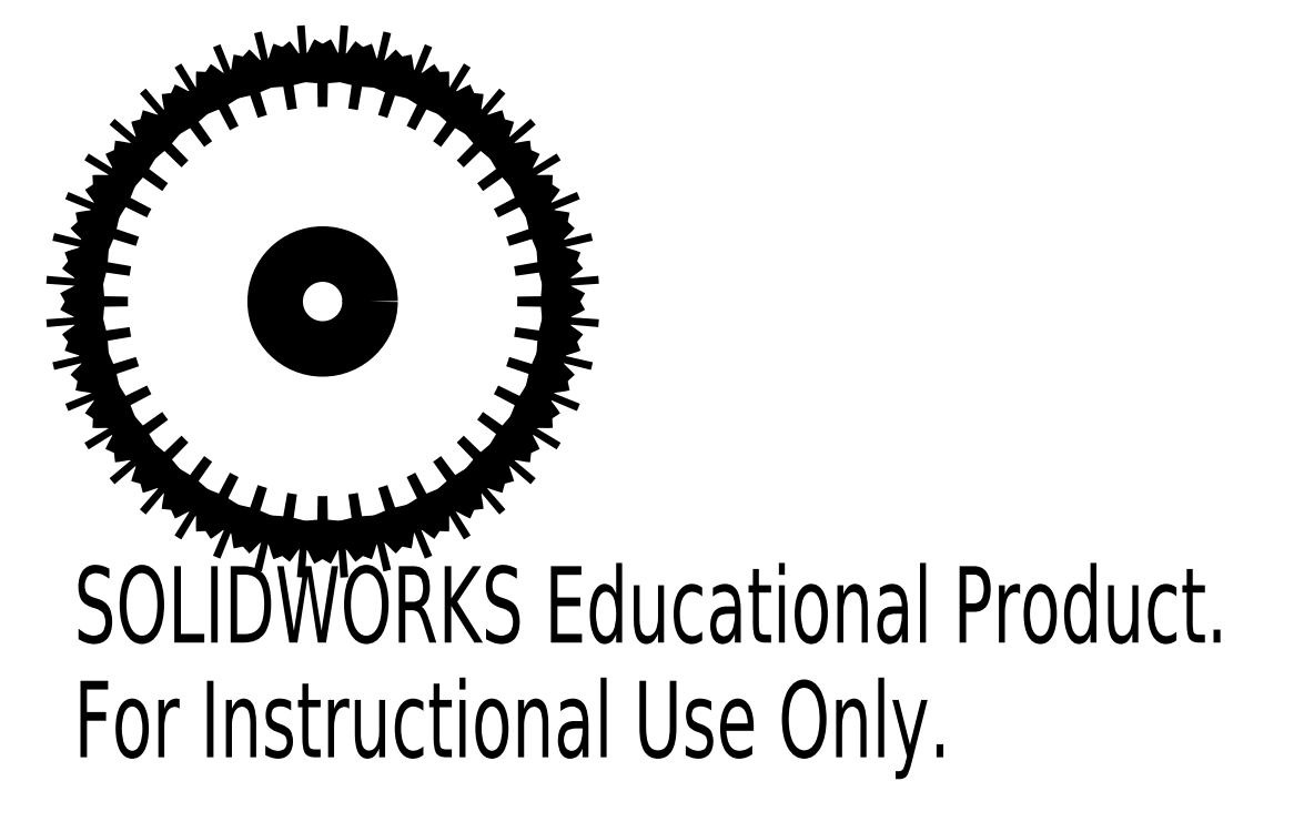
<metadata>
{"format":"dxf","ext":"dxf","renderer":"ezdxf+matplotlib","layout":"modelspace","background":"white","min_lineweight":24,"dpi":150}
</metadata>
<code>
0
SECTION
2
ENTITIES
0
CIRCLE
8
0
10
-0.2405
20
0.00494
30
0
40
0.1181
0
ARC
8
0
10
-0.2405
20
0.00494
30
0
40
0.6201
50
174.7
51
176.3
0
ARC
8
0
10
-0.7713
20
-0.1571
30
0
40
0.2362
50
94.35
51
111.5
0
ARC
8
0
10
-0.2405
20
0.00494
30
0
40
0.5536
50
169.6
51
172.4
0
ARC
8
0
10
-0.6952
20
0.323
30
0
40
0.2362
50
230.5
51
247.6
0
ARC
8
0
10
-0.2405
20
0.00494
30
0
40
0.6201
50
165.7
51
167.3
0
ARC
8
0
10
-0.7901
20
-0.07205
30
0
40
0.2362
50
85.35
51
102.5
0
ARC
8
0
10
-0.2405
20
0.00494
30
0
40
0.5536
50
160.6
51
163.4
0
ARC
8
0
10
-0.6399
20
0.3903
30
0
40
0.2362
50
221.5
51
238.6
0
ARC
8
0
10
-0.2405
20
0.00494
30
0
40
0.6201
50
156.7
51
158.3
0
ARC
8
0
10
-0.7954
20
0.01487
30
0
40
0.2362
50
76.35
51
93.51
0
ARC
8
0
10
-0.2405
20
0.00494
30
0
40
0.5536
50
151.6
51
154.4
0
ARC
8
0
10
-0.5747
20
0.448
30
0
40
0.2362
50
212.5
51
229.6
0
ARC
8
0
10
-0.2405
20
0.00494
30
0
40
0.6201
50
147.7
51
149.3
0
ARC
8
0
10
-0.787
20
0.1015
30
0
40
0.2362
50
67.35
51
84.51
0
ARC
8
0
10
-0.2405
20
0.00494
30
0
40
0.5536
50
142.6
51
145.4
0
ARC
8
0
10
-0.5013
20
0.4948
30
0
40
0.2362
50
203.5
51
220.6
0
ARC
8
0
10
-0.2405
20
0.00494
30
0
40
0.6201
50
138.7
51
140.3
0
ARC
8
0
10
-0.7651
20
0.1858
30
0
40
0.2362
50
58.35
51
75.51
0
ARC
8
0
10
-0.2405
20
0.00494
30
0
40
0.5536
50
133.6
51
136.4
0
ARC
8
0
10
-0.4214
20
0.5296
30
0
40
0.2362
50
194.5
51
211.6
0
ARC
8
0
10
-0.2405
20
0.00494
30
0
40
0.6201
50
129.7
51
131.3
0
ARC
8
0
10
-0.7304
20
0.2657
30
0
40
0.2362
50
49.35
51
66.51
0
ARC
8
0
10
-0.2405
20
0.00494
30
0
40
0.5536
50
124.6
51
127.4
0
ARC
8
0
10
-0.3371
20
0.5514
30
0
40
0.2362
50
185.5
51
202.6
0
ARC
8
0
10
-0.2405
20
0.00494
30
0
40
0.6201
50
120.7
51
122.3
0
ARC
8
0
10
-0.6836
20
0.3391
30
0
40
0.2362
50
40.35
51
57.51
0
ARC
8
0
10
-0.2405
20
0.00494
30
0
40
0.5536
50
115.6
51
118.4
0
ARC
8
0
10
-0.2504
20
0.5598
30
0
40
0.2362
50
176.5
51
193.6
0
ARC
8
0
10
-0.2405
20
0.00494
30
0
40
0.6201
50
111.7
51
113.3
0
ARC
8
0
10
-0.6258
20
0.4043
30
0
40
0.2362
50
31.35
51
48.51
0
ARC
8
0
10
-0.2405
20
0.00494
30
0
40
0.5536
50
106.6
51
109.4
0
ARC
8
0
10
-0.1635
20
0.5545
30
0
40
0.2362
50
167.5
51
184.6
0
ARC
8
0
10
-0.2405
20
0.00494
30
0
40
0.6201
50
102.7
51
104.3
0
ARC
8
0
10
-0.5586
20
0.4597
30
0
40
0.2362
50
22.35
51
39.51
0
ARC
8
0
10
-0.2405
20
0.00494
30
0
40
0.5536
50
97.63
51
100.4
0
ARC
8
0
10
-0.0785
20
0.5357
30
0
40
0.2362
50
158.5
51
175.6
0
ARC
8
0
10
-0.2405
20
0.00494
30
0
40
0.6201
50
93.66
51
95.34
0
ARC
8
0
10
-0.4836
20
0.5038
30
0
40
0.2362
50
13.35
51
30.51
0
ARC
8
0
10
-0.2405
20
0.00494
30
0
40
0.5536
50
88.63
51
91.37
0
ARC
8
0
10
0.002532
20
0.5038
30
0
40
0.2362
50
149.5
51
166.6
0
ARC
8
0
10
-0.2405
20
0.00494
30
0
40
0.6201
50
84.66
51
86.34
0
ARC
8
0
10
-0.4025
20
0.5357
30
0
40
0.2362
50
4.355
51
21.51
0
ARC
8
0
10
-0.2405
20
0.00494
30
0
40
0.5536
50
79.63
51
82.37
0
ARC
8
0
10
0.07758
20
0.4597
30
0
40
0.2362
50
140.5
51
157.6
0
ARC
8
0
10
-0.2405
20
0.00494
30
0
40
0.6201
50
75.66
51
77.34
0
ARC
8
0
10
-0.3175
20
0.5545
30
0
40
0.2362
50
355.4
51
12.51
0
ARC
8
0
10
-0.2405
20
0.00494
30
0
40
0.5536
50
70.63
51
73.37
0
ARC
8
0
10
0.1448
20
0.4043
30
0
40
0.2362
50
131.5
51
148.6
0
ARC
8
0
10
-0.2405
20
0.00494
30
0
40
0.6201
50
66.66
51
68.34
0
ARC
8
0
10
-0.2306
20
0.5598
30
0
40
0.2362
50
346.4
51
3.512
0
ARC
8
0
10
-0.2405
20
0.00494
30
0
40
0.5536
50
61.63
51
64.37
0
ARC
8
0
10
0.2025
20
0.3391
30
0
40
0.2362
50
122.5
51
139.6
0
ARC
8
0
10
-0.2405
20
0.00494
30
0
40
0.6201
50
57.66
51
59.34
0
ARC
8
0
10
-0.1439
20
0.5514
30
0
40
0.2362
50
337.4
51
354.5
0
ARC
8
0
10
-0.2405
20
0.00494
30
0
40
0.5536
50
52.63
51
55.37
0
ARC
8
0
10
0.2493
20
0.2657
30
0
40
0.2362
50
113.5
51
130.6
0
ARC
8
0
10
-0.2405
20
0.00494
30
0
40
0.6201
50
48.66
51
50.34
0
ARC
8
0
10
-0.05961
20
0.5296
30
0
40
0.2362
50
328.4
51
345.5
0
ARC
8
0
10
-0.2405
20
0.00494
30
0
40
0.5536
50
43.63
51
46.37
0
ARC
8
0
10
0.2841
20
0.1858
30
0
40
0.2362
50
104.5
51
121.6
0
ARC
8
0
10
-0.2405
20
0.00494
30
0
40
0.6201
50
39.66
51
41.34
0
ARC
8
0
10
0.02023
20
0.4948
30
0
40
0.2362
50
319.4
51
336.5
0
ARC
8
0
10
-0.2405
20
0.00494
30
0
40
0.5536
50
34.63
51
37.37
0
ARC
8
0
10
0.3059
20
0.1015
30
0
40
0.2362
50
95.49
51
112.6
0
ARC
8
0
10
-0.2405
20
0.00494
30
0
40
0.6201
50
30.66
51
32.34
0
ARC
8
0
10
0.09365
20
0.448
30
0
40
0.2362
50
310.4
51
327.5
0
ARC
8
0
10
-0.2405
20
0.00494
30
0
40
0.5536
50
25.63
51
28.37
0
ARC
8
0
10
0.3143
20
0.01487
30
0
40
0.2362
50
86.49
51
103.6
0
ARC
8
0
10
-0.2405
20
0.00494
30
0
40
0.6201
50
21.66
51
23.34
0
ARC
8
0
10
0.1588
20
0.3903
30
0
40
0.2362
50
301.4
51
318.5
0
ARC
8
0
10
-0.2405
20
0.00494
30
0
40
0.5536
50
16.63
51
19.37
0
ARC
8
0
10
0.3091
20
-0.07205
30
0
40
0.2362
50
77.49
51
94.65
0
ARC
8
0
10
-0.2405
20
0.00494
30
0
40
0.6201
50
12.66
51
14.34
0
ARC
8
0
10
0.2142
20
0.323
30
0
40
0.2362
50
292.4
51
309.5
0
ARC
8
0
10
-0.2405
20
0.00494
30
0
40
0.5536
50
7.632
51
10.37
0
ARC
8
0
10
0.2902
20
-0.1571
30
0
40
0.2362
50
68.49
51
85.65
0
ARC
8
0
10
-0.2405
20
0.00494
30
0
40
0.6201
50
3.656
51
5.344
0
ARC
8
0
10
0.2584
20
0.248
30
0
40
0.2362
50
283.4
51
300.5
0
ARC
8
0
10
-0.2405
20
0.00494
30
0
40
0.5536
50
358.6
51
1.368
0
ARC
8
0
10
0.2584
20
-0.2381
30
0
40
0.2362
50
59.49
51
76.65
0
ARC
8
0
10
-0.2405
20
0.00494
30
0
40
0.6201
50
354.7
51
356.3
0
ARC
8
0
10
0.2902
20
0.167
30
0
40
0.2362
50
274.4
51
291.5
0
ARC
8
0
10
-0.2405
20
0.00494
30
0
40
0.5536
50
349.6
51
352.4
0
ARC
8
0
10
0.2142
20
-0.3132
30
0
40
0.2362
50
50.49
51
67.65
0
ARC
8
0
10
-0.2405
20
0.00494
30
0
40
0.6201
50
345.7
51
347.3
0
ARC
8
0
10
0.3091
20
0.08193
30
0
40
0.2362
50
265.4
51
282.5
0
ARC
8
0
10
-0.2405
20
0.00494
30
0
40
0.5536
50
340.6
51
343.4
0
ARC
8
0
10
0.1588
20
-0.3804
30
0
40
0.2362
50
41.49
51
58.65
0
ARC
8
0
10
-0.2405
20
0.00494
30
0
40
0.6201
50
336.7
51
338.3
0
ARC
8
0
10
0.3143
20
-0.004992
30
0
40
0.2362
50
256.4
51
273.5
0
ARC
8
0
10
-0.2405
20
0.00494
30
0
40
0.5536
50
331.6
51
334.4
0
ARC
8
0
10
0.09365
20
-0.4381
30
0
40
0.2362
50
32.49
51
49.65
0
ARC
8
0
10
-0.2405
20
0.00494
30
0
40
0.6201
50
327.7
51
329.3
0
ARC
8
0
10
0.3059
20
-0.09167
30
0
40
0.2362
50
247.4
51
264.5
0
ARC
8
0
10
-0.2405
20
0.00494
30
0
40
0.5536
50
322.6
51
325.4
0
ARC
8
0
10
0.02023
20
-0.4849
30
0
40
0.2362
50
23.49
51
40.65
0
ARC
8
0
10
-0.2405
20
0.00494
30
0
40
0.6201
50
318.7
51
320.3
0
ARC
8
0
10
0.2841
20
-0.176
30
0
40
0.2362
50
238.4
51
255.5
0
ARC
8
0
10
-0.2405
20
0.00494
30
0
40
0.5536
50
313.6
51
316.4
0
ARC
8
0
10
-0.05961
20
-0.5197
30
0
40
0.2362
50
14.49
51
31.65
0
ARC
8
0
10
-0.2405
20
0.00494
30
0
40
0.6201
50
309.7
51
311.3
0
ARC
8
0
10
0.2493
20
-0.2558
30
0
40
0.2362
50
229.4
51
246.5
0
ARC
8
0
10
-0.2405
20
0.00494
30
0
40
0.5536
50
304.6
51
307.4
0
ARC
8
0
10
-0.1439
20
-0.5415
30
0
40
0.2362
50
5.488
51
22.65
0
ARC
8
0
10
-0.2405
20
0.00494
30
0
40
0.6201
50
300.7
51
302.3
0
ARC
8
0
10
0.2025
20
-0.3292
30
0
40
0.2362
50
220.4
51
237.5
0
ARC
8
0
10
-0.2405
20
0.00494
30
0
40
0.5536
50
295.6
51
298.4
0
ARC
8
0
10
-0.2306
20
-0.5499
30
0
40
0.2362
50
356.5
51
13.65
0
ARC
8
0
10
-0.2405
20
0.00494
30
0
40
0.6201
50
291.7
51
293.3
0
ARC
8
0
10
0.1448
20
-0.3944
30
0
40
0.2362
50
211.4
51
228.5
0
ARC
8
0
10
-0.2405
20
0.00494
30
0
40
0.5536
50
286.6
51
289.4
0
ARC
8
0
10
-0.3175
20
-0.5446
30
0
40
0.2362
50
347.5
51
4.645
0
ARC
8
0
10
-0.2405
20
0.00494
30
0
40
0.6201
50
282.7
51
284.3
0
ARC
8
0
10
0.07758
20
-0.4498
30
0
40
0.2362
50
202.4
51
219.5
0
ARC
8
0
10
-0.2405
20
0.00494
30
0
40
0.5536
50
277.6
51
280.4
0
ARC
8
0
10
-0.4025
20
-0.5258
30
0
40
0.2362
50
338.5
51
355.6
0
ARC
8
0
10
-0.2405
20
0.00494
30
0
40
0.6201
50
273.7
51
275.3
0
ARC
8
0
10
0.002532
20
-0.4939
30
0
40
0.2362
50
193.4
51
210.5
0
ARC
8
0
10
-0.2405
20
0.00494
30
0
40
0.5536
50
268.6
51
271.4
0
ARC
8
0
10
-0.4836
20
-0.4939
30
0
40
0.2362
50
329.5
51
346.6
0
ARC
8
0
10
-0.2405
20
0.00494
30
0
40
0.6201
50
264.7
51
266.3
0
ARC
8
0
10
-0.0785
20
-0.5258
30
0
40
0.2362
50
184.4
51
201.5
0
ARC
8
0
10
-0.2405
20
0.00494
30
0
40
0.5536
50
259.6
51
262.4
0
ARC
8
0
10
-0.5586
20
-0.4498
30
0
40
0.2362
50
320.5
51
337.6
0
ARC
8
0
10
-0.2405
20
0.00494
30
0
40
0.6201
50
255.7
51
257.3
0
ARC
8
0
10
-0.1635
20
-0.5446
30
0
40
0.2362
50
175.4
51
192.5
0
ARC
8
0
10
-0.2405
20
0.00494
30
0
40
0.5536
50
250.6
51
253.4
0
ARC
8
0
10
-0.6258
20
-0.3944
30
0
40
0.2362
50
311.5
51
328.6
0
ARC
8
0
10
-0.2405
20
0.00494
30
0
40
0.6201
50
246.7
51
248.3
0
ARC
8
0
10
-0.2504
20
-0.5499
30
0
40
0.2362
50
166.4
51
183.5
0
ARC
8
0
10
-0.2405
20
0.00494
30
0
40
0.5536
50
241.6
51
244.4
0
ARC
8
0
10
-0.6836
20
-0.3292
30
0
40
0.2362
50
302.5
51
319.6
0
ARC
8
0
10
-0.2405
20
0.00494
30
0
40
0.6201
50
237.7
51
239.3
0
ARC
8
0
10
-0.3371
20
-0.5415
30
0
40
0.2362
50
157.4
51
174.5
0
ARC
8
0
10
-0.2405
20
0.00494
30
0
40
0.5536
50
232.6
51
235.4
0
ARC
8
0
10
-0.7304
20
-0.2558
30
0
40
0.2362
50
293.5
51
310.6
0
ARC
8
0
10
-0.2405
20
0.00494
30
0
40
0.6201
50
228.7
51
230.3
0
ARC
8
0
10
-0.4214
20
-0.5197
30
0
40
0.2362
50
148.4
51
165.5
0
ARC
8
0
10
-0.2405
20
0.00494
30
0
40
0.5536
50
223.6
51
226.4
0
ARC
8
0
10
-0.7651
20
-0.176
30
0
40
0.2362
50
284.5
51
301.6
0
ARC
8
0
10
-0.2405
20
0.00494
30
0
40
0.6201
50
219.7
51
221.3
0
ARC
8
0
10
-0.5013
20
-0.4849
30
0
40
0.2362
50
139.4
51
156.5
0
ARC
8
0
10
-0.2405
20
0.00494
30
0
40
0.5536
50
214.6
51
217.4
0
ARC
8
0
10
-0.787
20
-0.09167
30
0
40
0.2362
50
275.5
51
292.6
0
ARC
8
0
10
-0.2405
20
0.00494
30
0
40
0.6201
50
210.7
51
212.3
0
ARC
8
0
10
-0.5747
20
-0.4381
30
0
40
0.2362
50
130.4
51
147.5
0
ARC
8
0
10
-0.2405
20
0.00494
30
0
40
0.5536
50
205.6
51
208.4
0
ARC
8
0
10
-0.7954
20
-0.004992
30
0
40
0.2362
50
266.5
51
283.6
0
ARC
8
0
10
-0.2405
20
0.00494
30
0
40
0.6201
50
201.7
51
203.3
0
ARC
8
0
10
-0.6399
20
-0.3804
30
0
40
0.2362
50
121.4
51
138.5
0
ARC
8
0
10
-0.2405
20
0.00494
30
0
40
0.5536
50
196.6
51
199.4
0
ARC
8
0
10
-0.7901
20
0.08193
30
0
40
0.2362
50
257.5
51
274.6
0
ARC
8
0
10
-0.2405
20
0.00494
30
0
40
0.6201
50
192.7
51
194.3
0
ARC
8
0
10
-0.6952
20
-0.3132
30
0
40
0.2362
50
112.4
51
129.5
0
ARC
8
0
10
-0.2405
20
0.00494
30
0
40
0.5536
50
187.6
51
190.4
0
ARC
8
0
10
-0.7713
20
0.167
30
0
40
0.2362
50
248.5
51
265.6
0
ARC
8
0
10
-0.2405
20
0.00494
30
0
40
0.6201
50
183.7
51
185.3
0
ARC
8
0
10
-0.7394
20
-0.2381
30
0
40
0.2362
50
103.4
51
120.5
0
ARC
8
0
10
-0.2405
20
0.00494
30
0
40
0.5536
50
178.6
51
181.4
0
ARC
8
0
10
-0.7394
20
0.248
30
0
40
0.2362
50
239.5
51
256.6
0
MTEXT
8
0
10
-0.8593
20
-0.654
30
0
40
0.1903
41
0
71
     1
72
     1
1
SOLIDWORKS Educational Product.
7
SLDTEXTSTYLE0
73
     1
44
1
0
MTEXT
8
0
10
-0.8593
20
-0.9395
30
0
40
0.1903
41
0
71
     1
72
     1
1
For Instructional Use Only.
7
SLDTEXTSTYLE0
73
     1
44
1
0
ENDSEC
0
EOF

</code>
